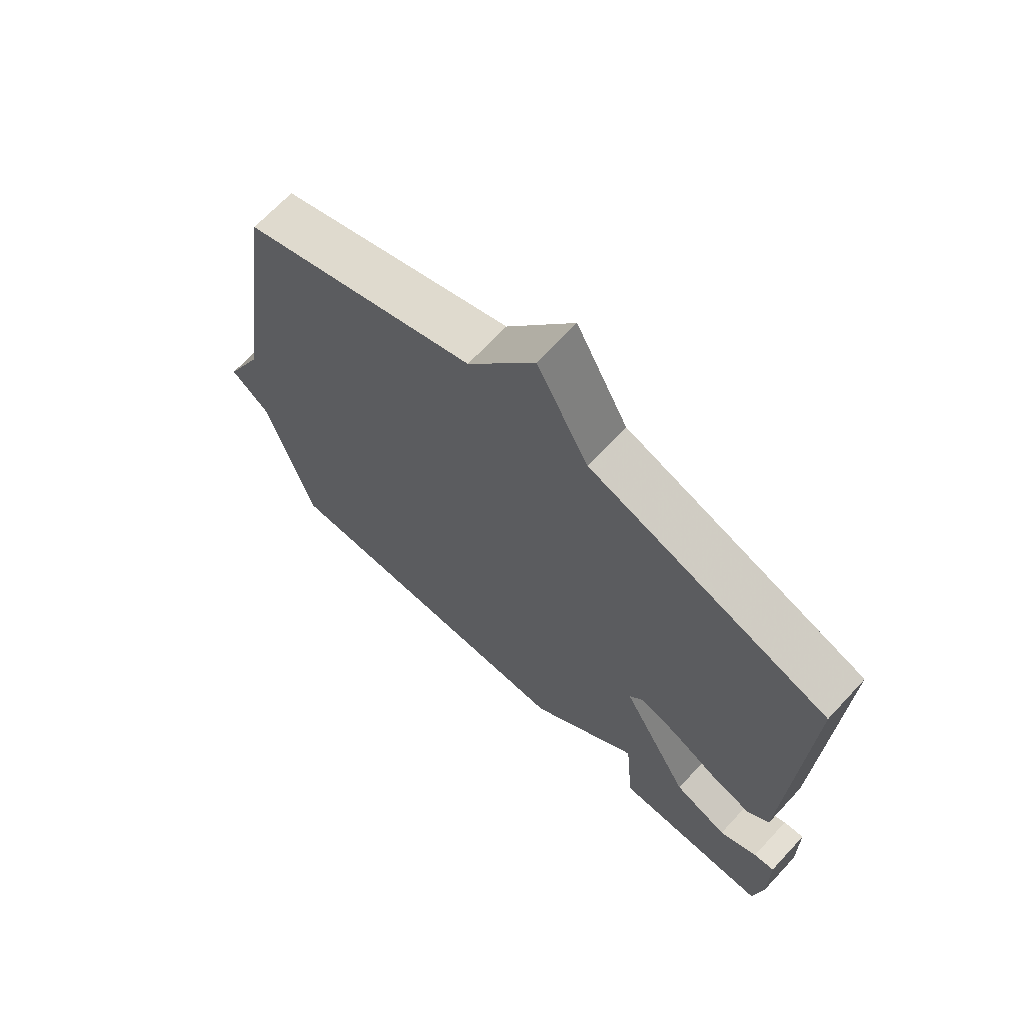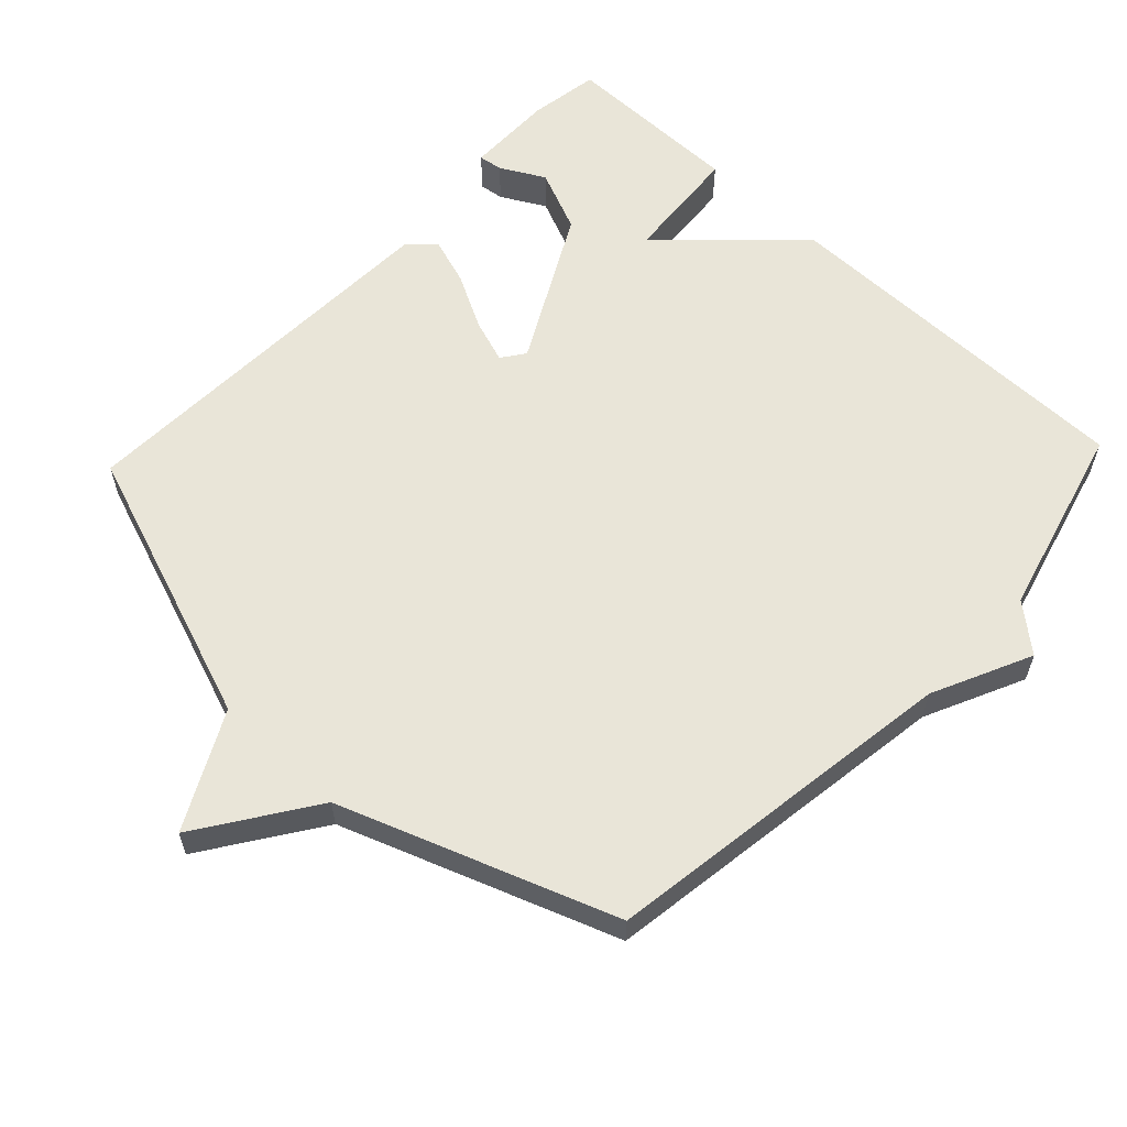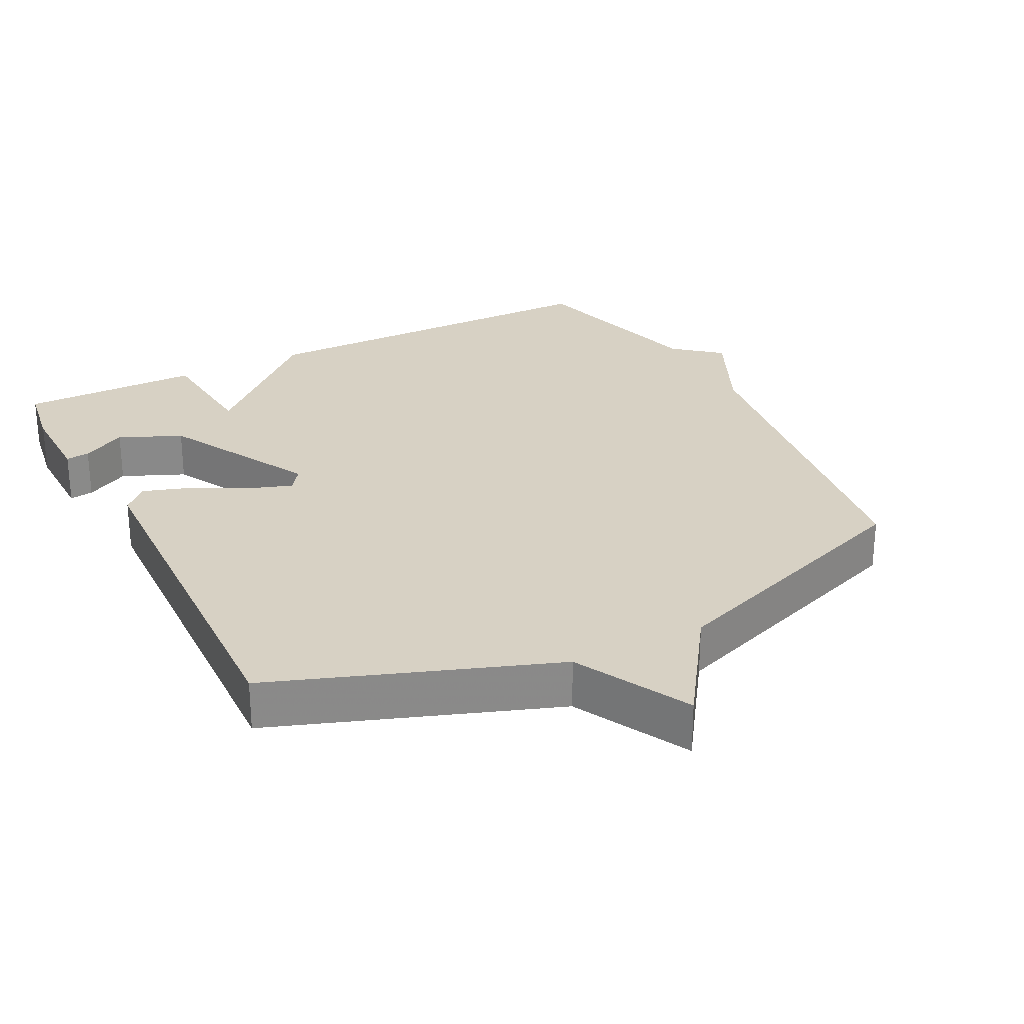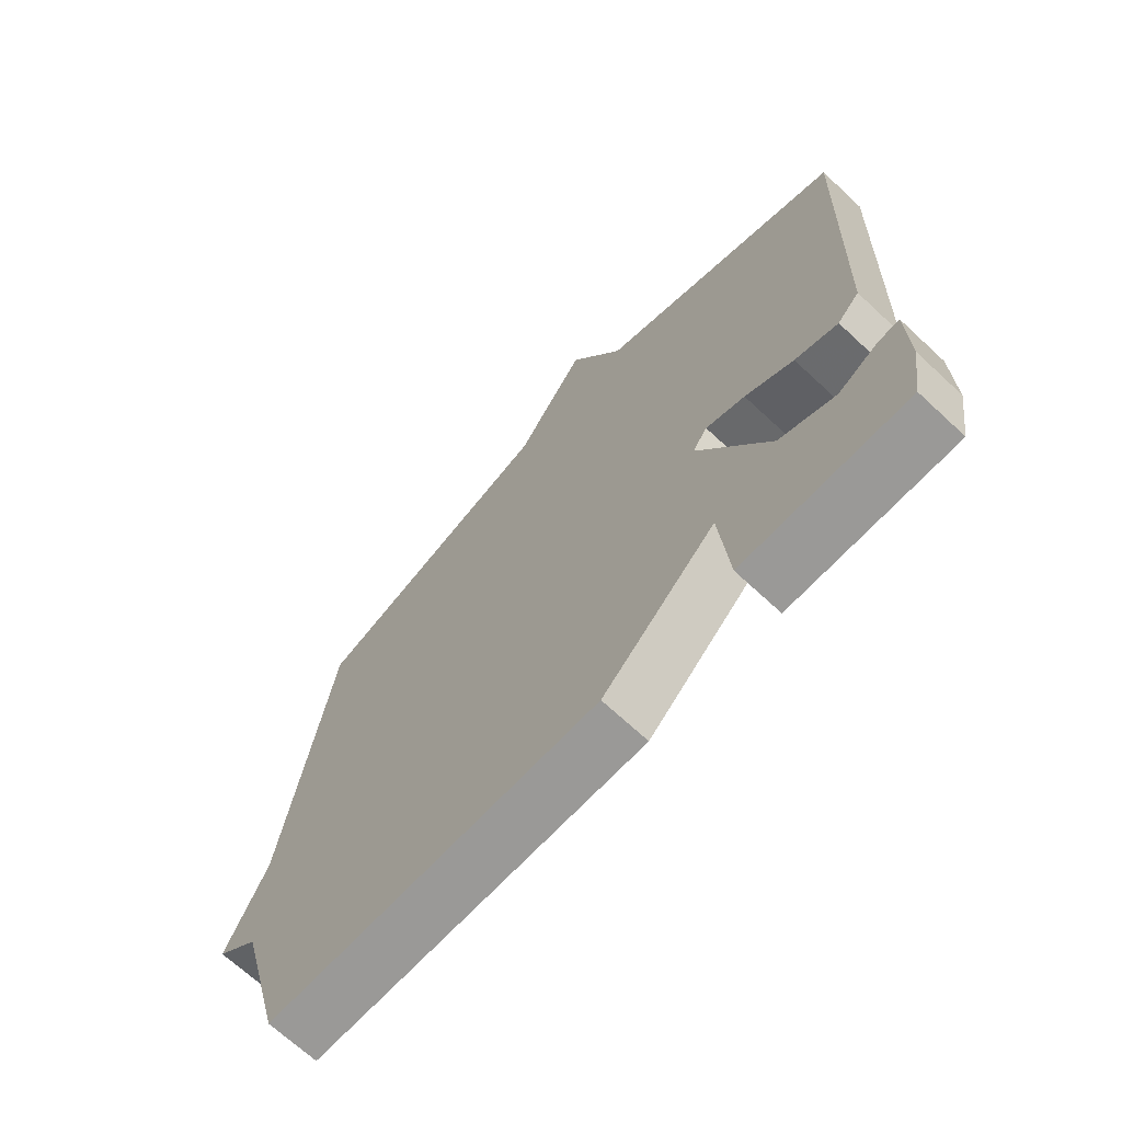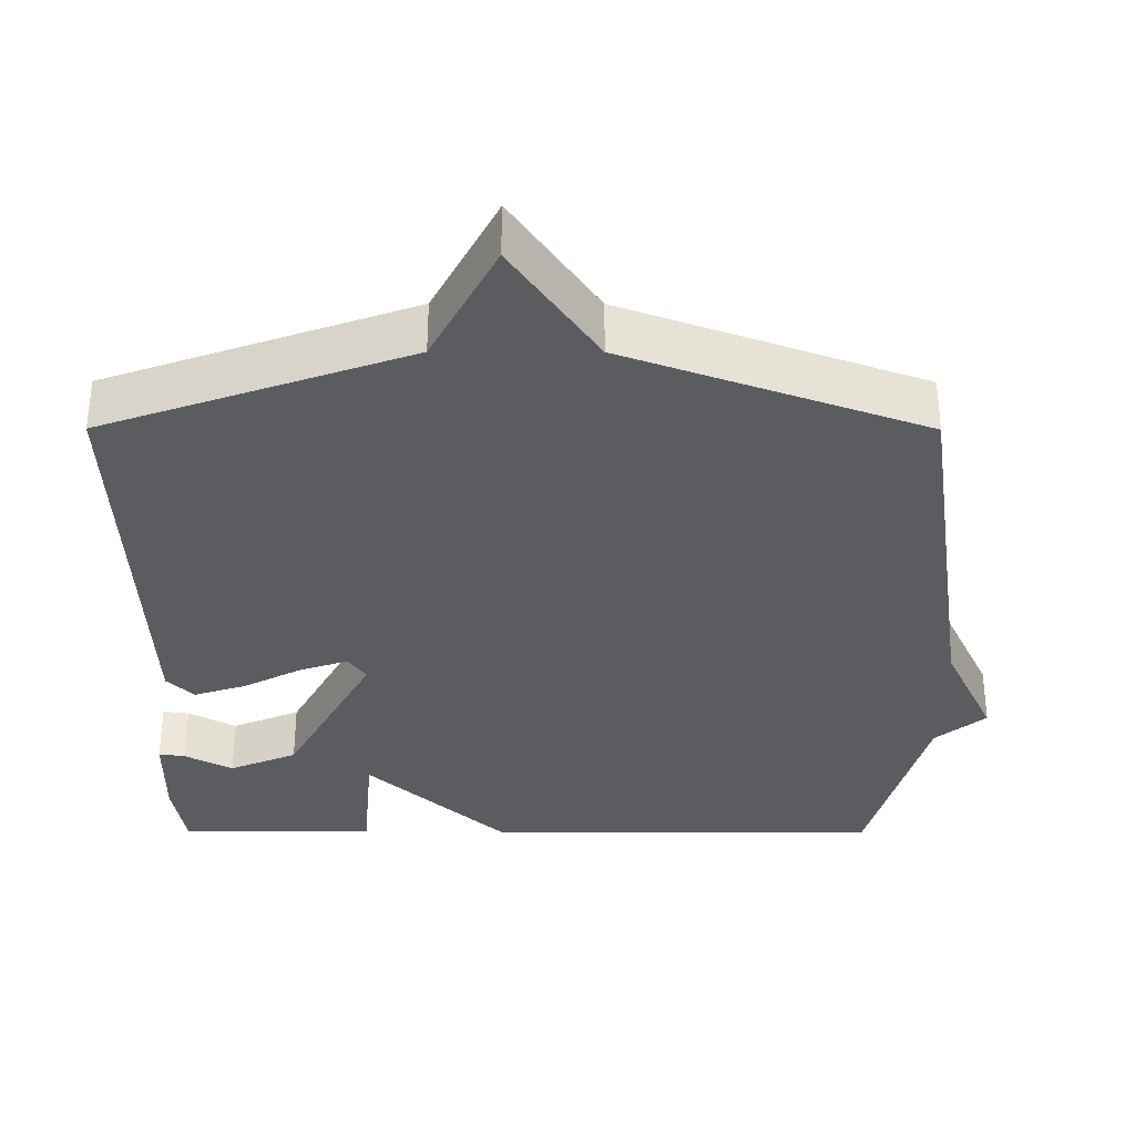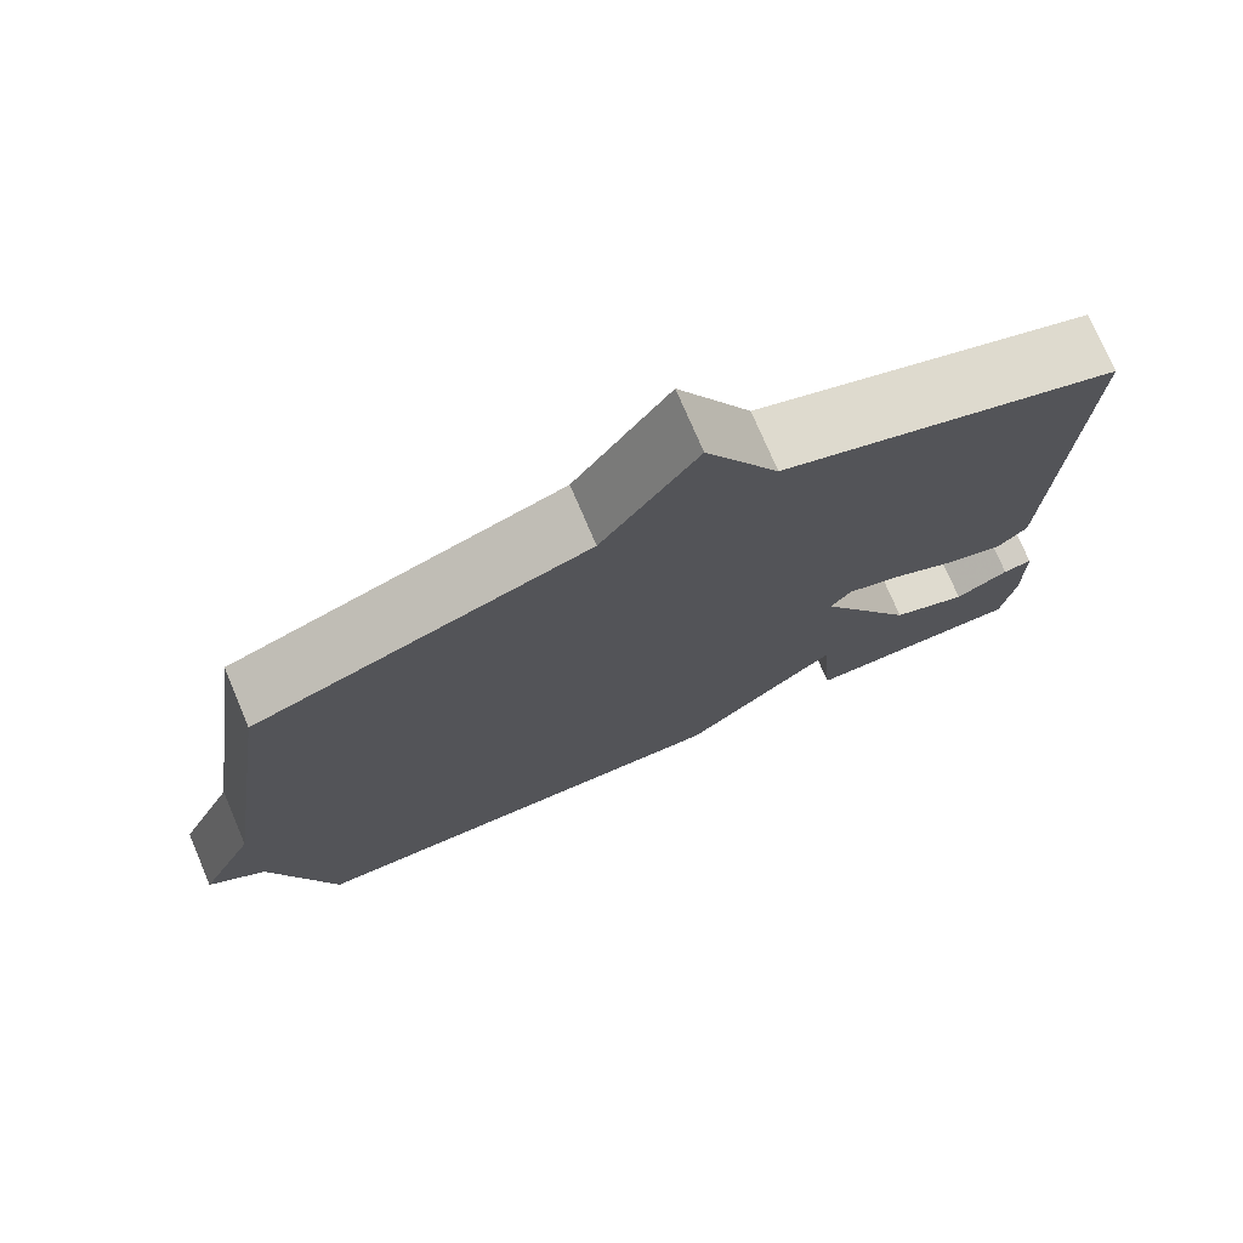
<metadata>
{"format":"obj","ext":"obj","renderer":"f3d","projection":"perspective","resolution":1024,"background":"white","views":[{"elev":68.4,"azim":-137.0,"up":"+Z"},{"elev":59.7,"azim":43.4,"up":"+Y"},{"elev":27.1,"azim":-27.0,"up":"+Y"},{"elev":-68.9,"azim":-133.0,"up":"+Z"},{"elev":56.3,"azim":0.1,"up":"+Z"},{"elev":75.4,"azim":156.9,"up":"+Z"}]}
</metadata>
<code>
v -0.5 0.07 -0.5
v -0.516 0.07 -0.398
v -0.514 0.07 -0.269
v -0.479 0.07 -0.274
v -0.415 0.07 -0.309
v -0.324 0.07 -0.27
v -0.207 0.07 -0.052
v -0.231 0.07 -0.018
v -0.295 0.07 -0.04
v -0.374 0.07 -0.082
v -0.444 0.07 -0.105
v -0.48 0.07 -0.069
v -0.5 0.07 0.5
v -0.095 0.07 0.645
v -0.008 0.07 0.812
v 0.105 0.07 0.645
v 0.5 0.07 0.5
v 0.575 0.07 -0.02
v 0.642 0.07 -0.164
v 0.575 0.07 -0.22
v 0.5 0.07 -0.5
v -0.036 0.07 -0.5
v -0.221 0.07 -0.327
v -0.236 0.07 -0.5
v -0.5 0 -0.5
v -0.516 0 -0.398
v -0.514 0 -0.269
v -0.479 0 -0.274
v -0.415 0 -0.309
v -0.324 0 -0.27
v -0.207 0 -0.052
v -0.231 0 -0.018
v -0.295 0 -0.04
v -0.374 0 -0.082
v -0.444 0 -0.105
v -0.48 0 -0.069
v -0.5 0 0.5
v -0.095 0 0.645
v -0.008 0 0.812
v 0.105 0 0.645
v 0.5 0 0.5
v 0.575 0 -0.02
v 0.642 0 -0.164
v 0.575 0 -0.22
v 0.5 0 -0.5
v -0.036 0 -0.5
v -0.221 0 -0.327
v -0.236 0 -0.5
f 23 24 1 2
f 20 21 22 23
f 18 19 20 23
f 16 17 18 23
f 14 15 16 23
f 12 13 14
f 11 12 14
f 10 11 14
f 9 10 14
f 8 9 14
f 7 8 14
f 7 14 23
f 6 7 23
f 5 6 23 2
f 2 3 4 5
f 26 25 48 47
f 47 46 45 44
f 47 44 43 42
f 47 42 41 40
f 47 40 39 38
f 38 37 36
f 38 36 35
f 38 35 34
f 38 34 33
f 38 33 32
f 38 32 31
f 47 38 31
f 47 31 30
f 26 47 30 29
f 29 28 27 26
f 1 25 26 2
f 2 26 27 3
f 3 27 28 4
f 4 28 29 5
f 5 29 30 6
f 6 30 31 7
f 7 31 32 8
f 8 32 33 9
f 9 33 34 10
f 10 34 35 11
f 11 35 36 12
f 12 36 37 13
f 13 37 38 14
f 14 38 39 15
f 15 39 40 16
f 16 40 41 17
f 17 41 42 18
f 18 42 43 19
f 19 43 44 20
f 20 44 45 21
f 21 45 46 22
f 22 46 47 23
f 23 47 48 24
f 24 48 25 1

</code>
